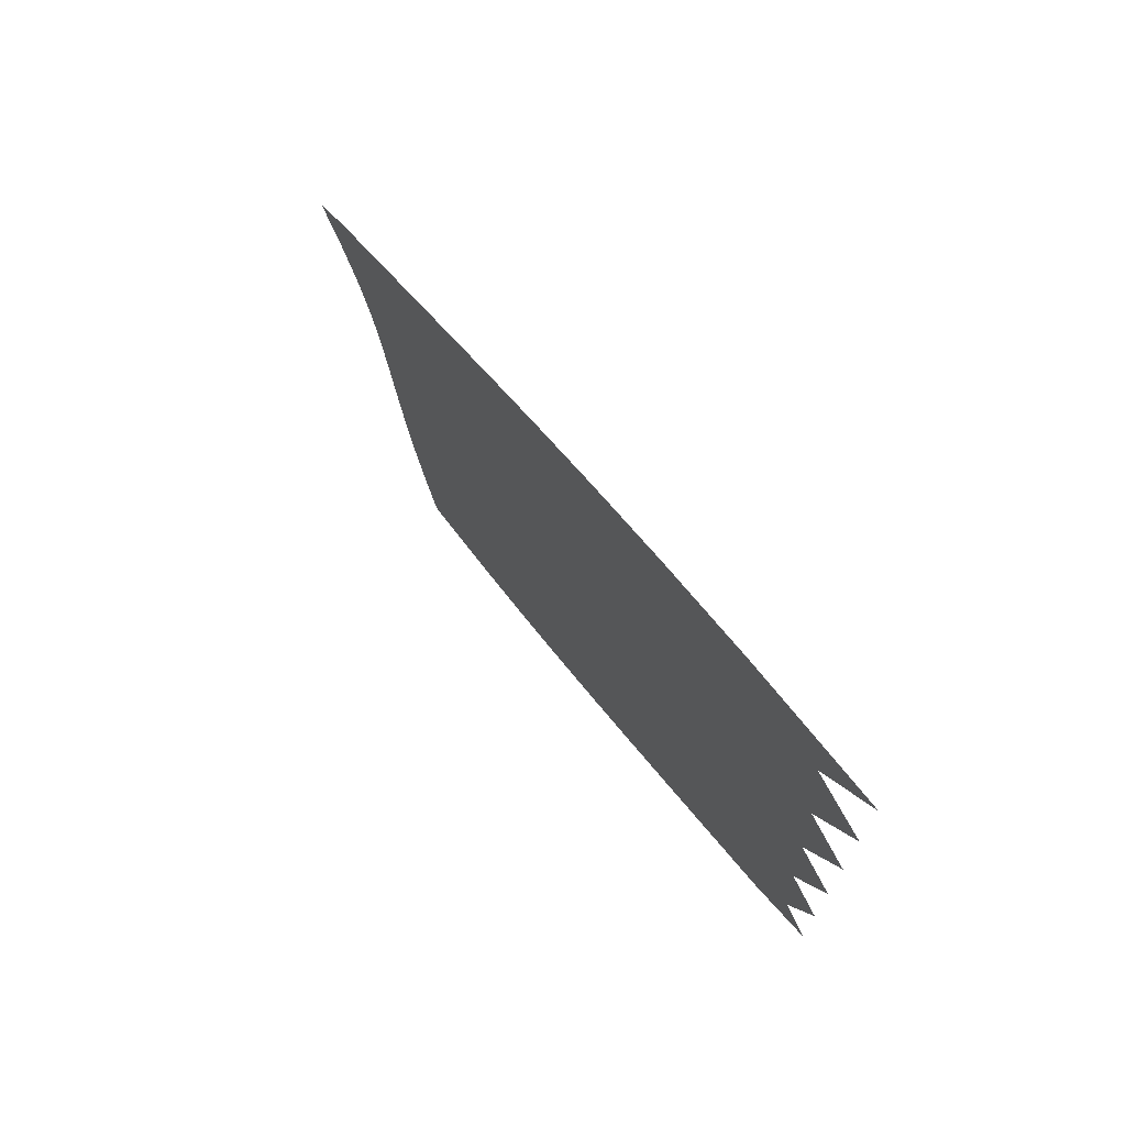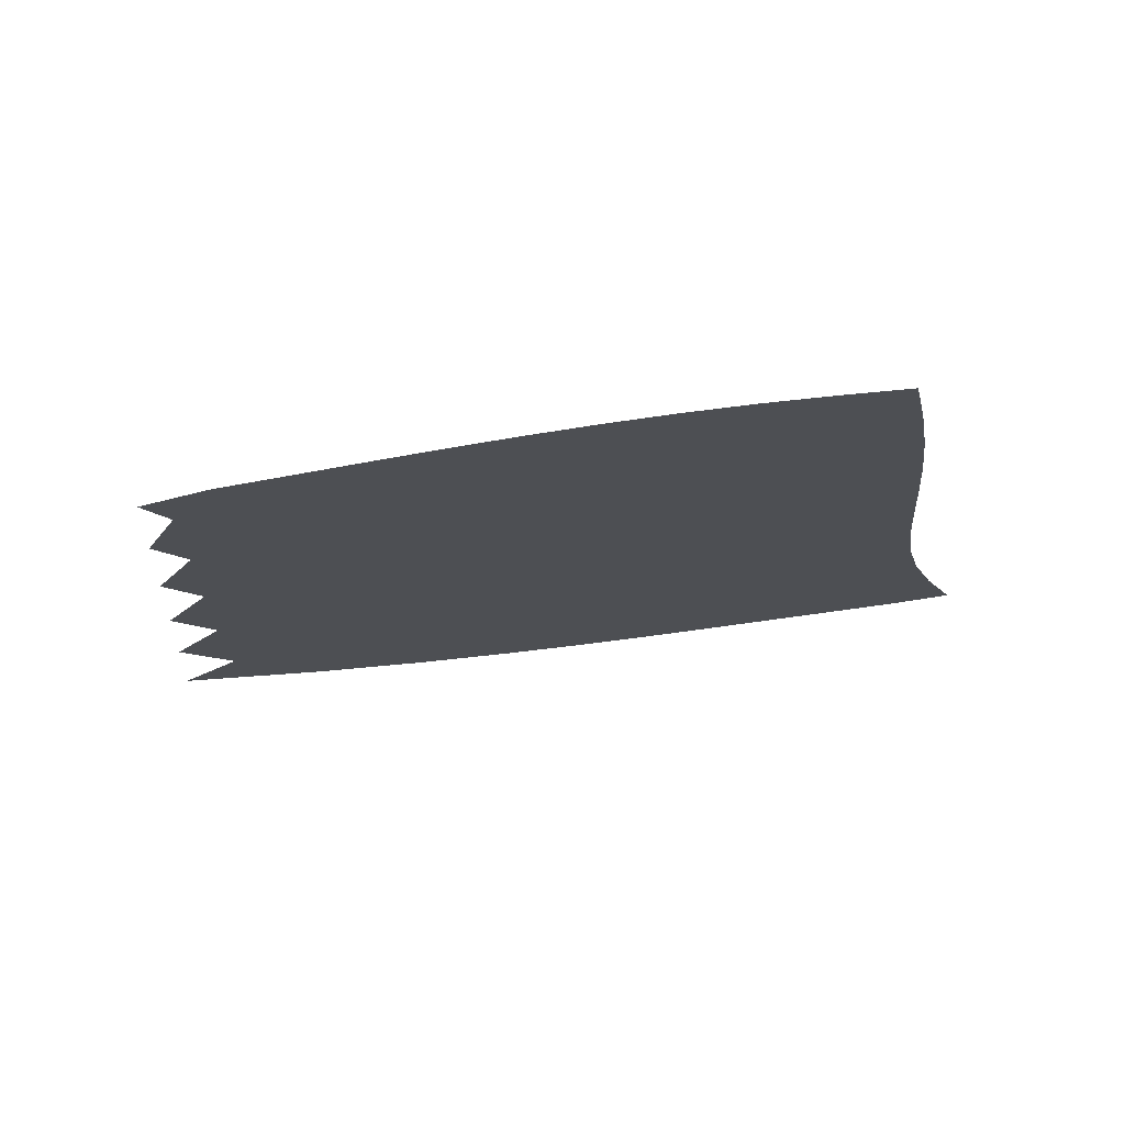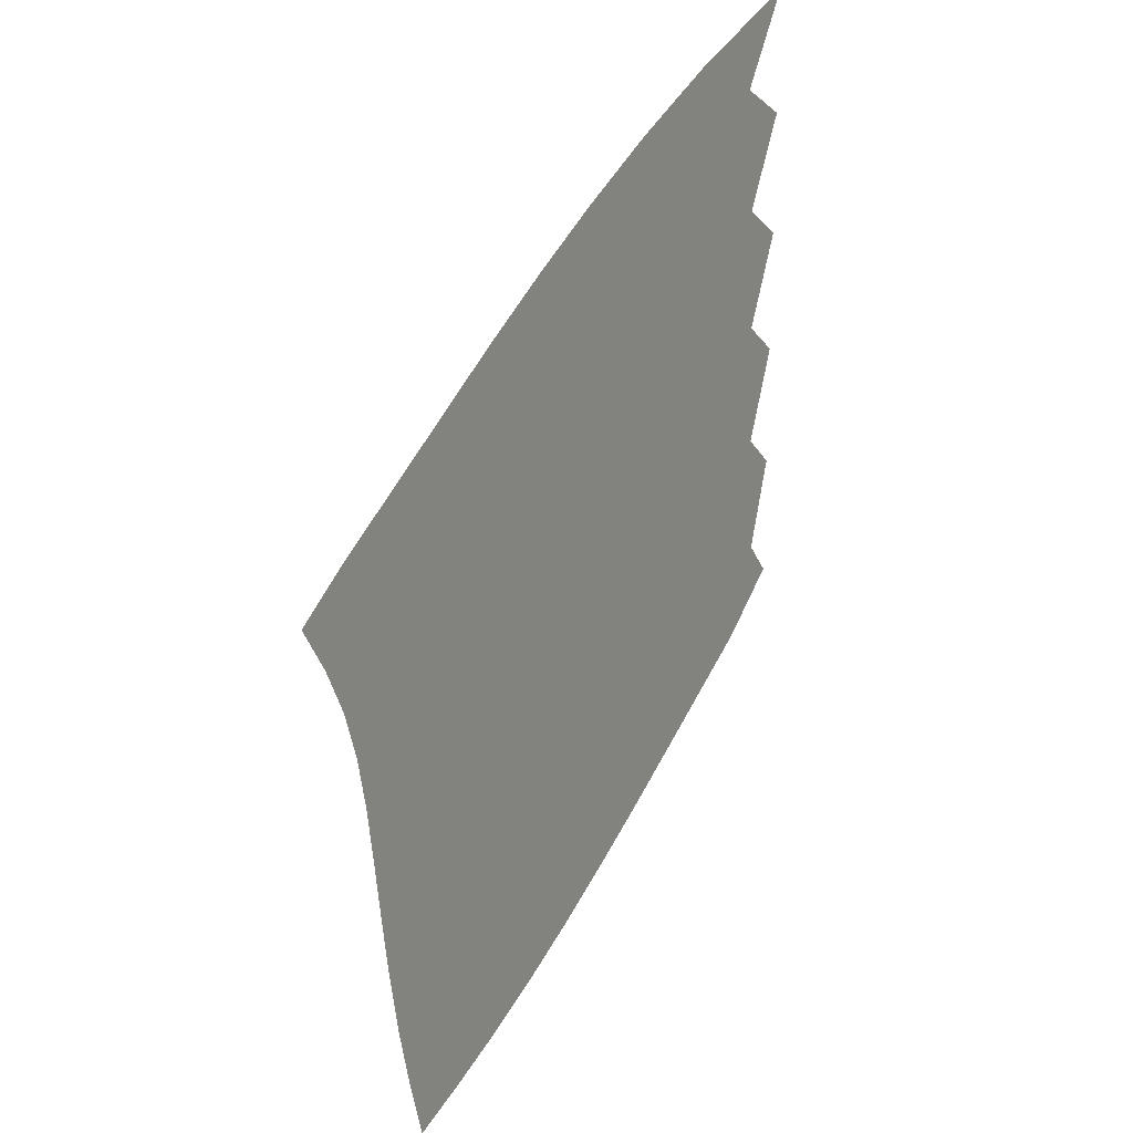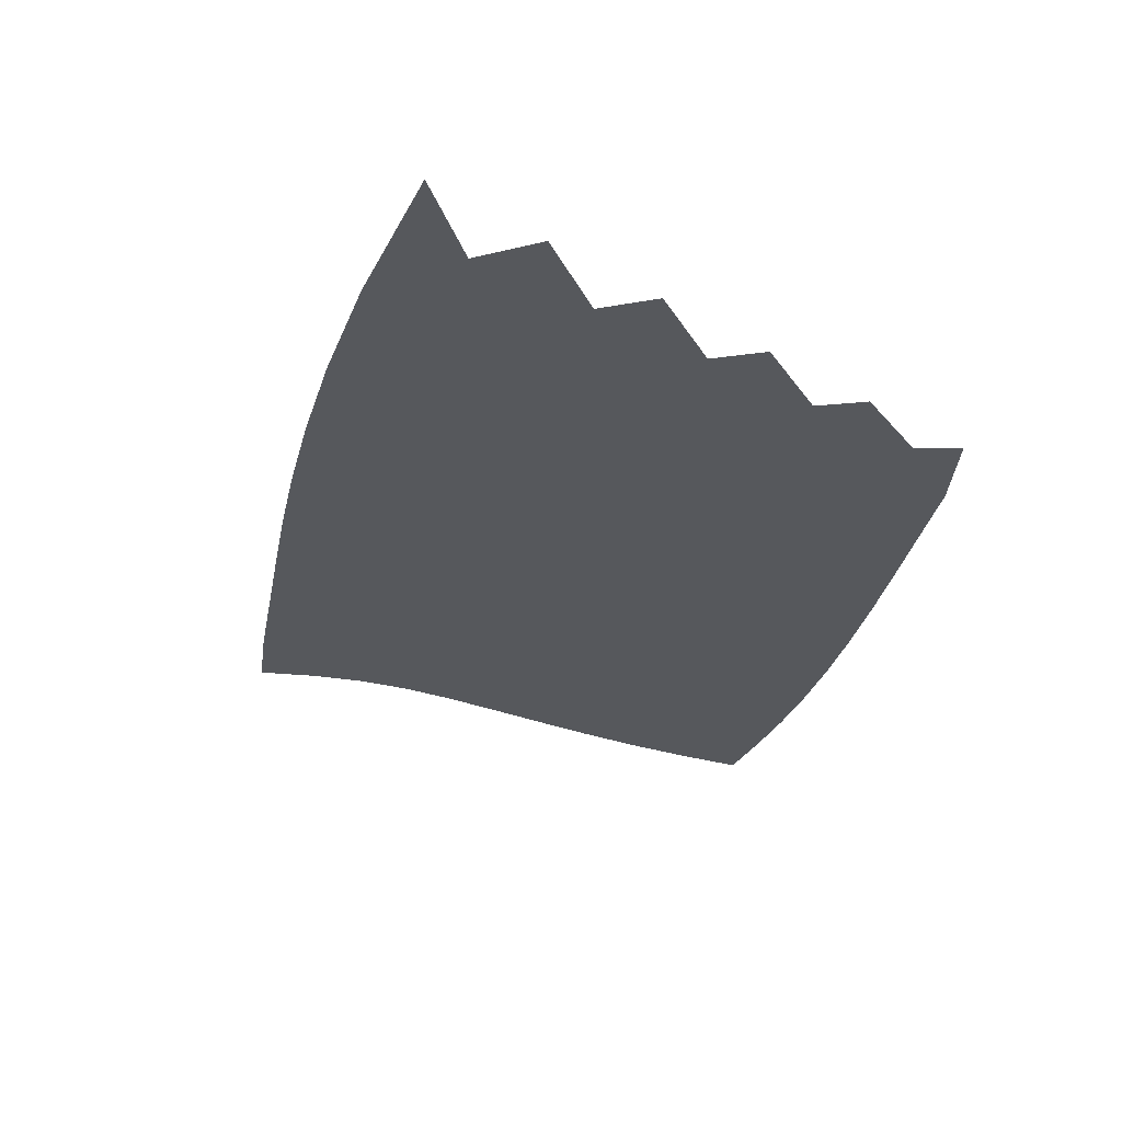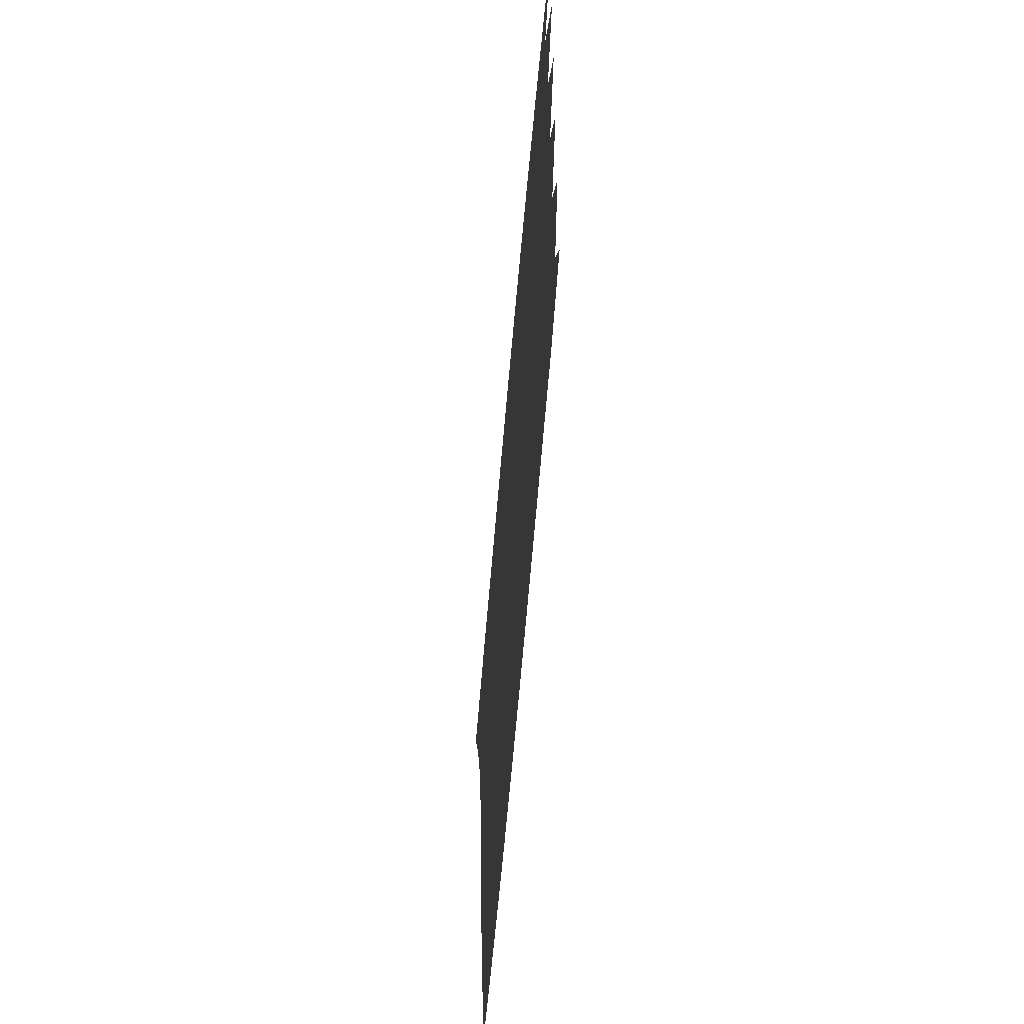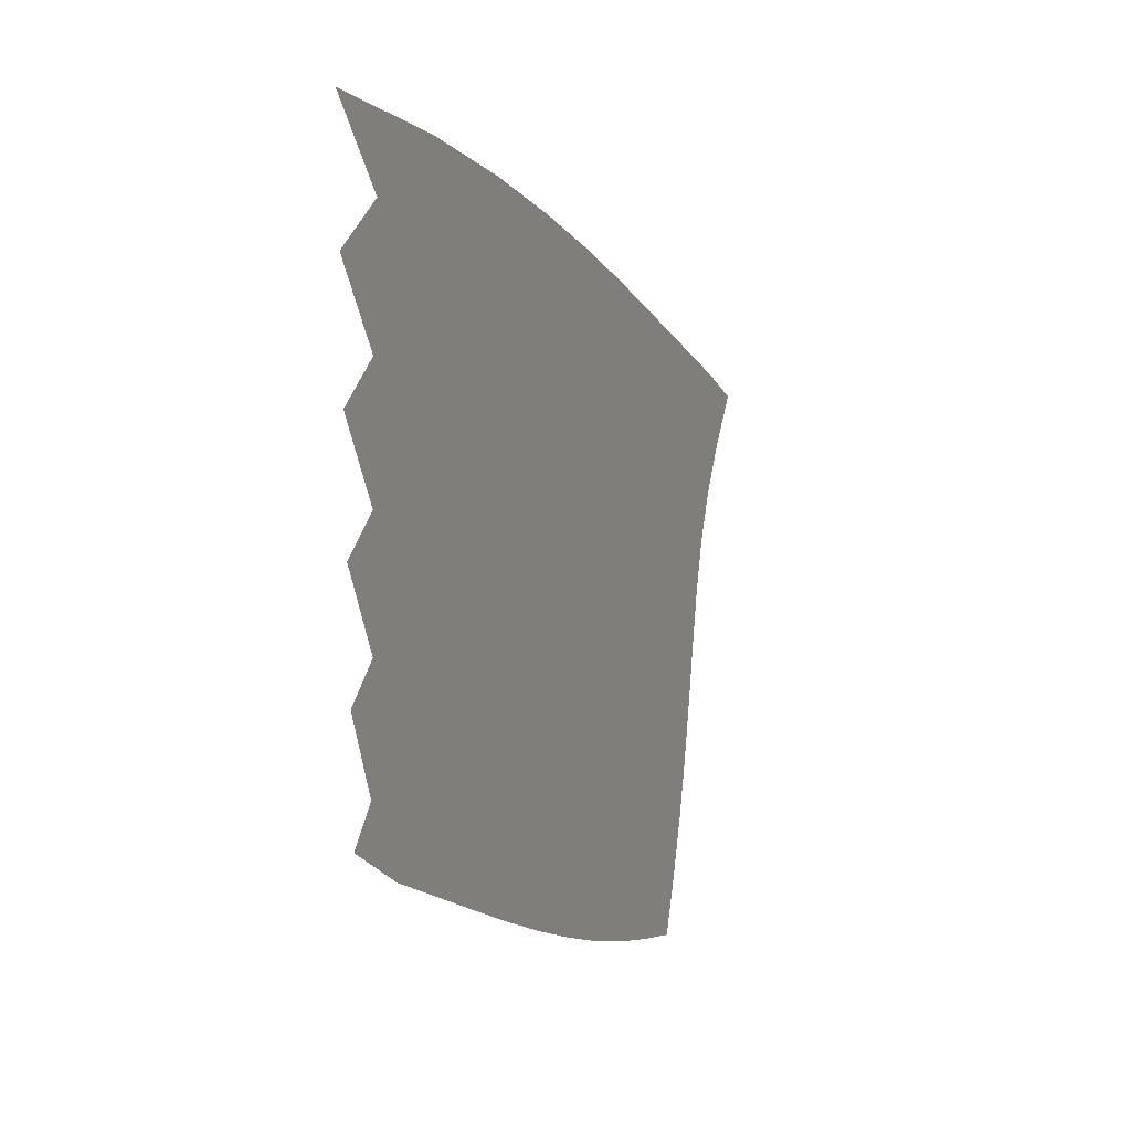
<metadata>
{"format":"obj","ext":"obj","renderer":"f3d","projection":"perspective","resolution":1024,"background":"white","views":[{"elev":73.4,"azim":-124.7,"up":"+Y"},{"elev":-17.8,"azim":-4.1,"up":"+Z"},{"elev":21.7,"azim":121.8,"up":"+Y"},{"elev":-28.3,"azim":-130.4,"up":"+Z"},{"elev":-52.3,"azim":-96.0,"up":"+Y"},{"elev":16.2,"azim":-64.6,"up":"+Y"}]}
</metadata>
<code>
v  0.003379  9.998  0
v  1.241  9.578  0
v  2.16  9.2  0
v  2.926  8.84  0
v  3.592  8.499  0
v  4.18  8.175  0
v  4.706  7.87  0
v  5.189  7.586  0
v  5.644  7.319  0
v  6.086  7.058  0
v  6.512  6.779  0
v  0.4882  9.266  0
v  1.211  9.062  0
v  1.993  8.728  0
v  2.714  8.387  0
v  3.36  8.055  0
v  3.938  7.738  0
v  4.461  7.438  0
v  4.944  7.157  0
v  5.401  6.895  0
v  5.842  6.647  0
v  6.274  6.396  0
v  0.004751  8.998  0
v  1.017  8.58  0
v  1.833  8.241  0
v  2.543  7.909  0
v  3.175  7.587  0
v  3.743  7.277  0
v  4.261  6.983  0
v  4.742  6.71  0
v  5.199  6.458  0
v  5.644  6.229  0
v  6.091  6.018  0
v  0.3968  8.265  0
v  1.047  8.054  0
v  1.758  7.738  0
v  2.425  7.415  0
v  3.035  7.099  0
v  3.591  6.795  0
v  4.104  6.509  0
v  4.584  6.243  0
v  5.044  6.003  0
v  5.499  5.795  0
v  5.961  5.626  0
v  0.003888  7.998  0
v  0.9139  7.567  0
v  1.662  7.232  0
v  2.324  6.91  0
v  2.923  6.598  0
v  3.471  6.299  0
v  3.981  6.019  0
v  4.463  5.761  0
v  4.931  5.532  0
v  5.397  5.342  0
v  5.873  5.204  0
v  0.3479  7.262  0
v  0.9577  7.04  0
v  1.622  6.72  0
v  2.251  6.399  0
v  2.833  6.089  0
v  3.374  5.794  0
v  3.881  5.519  0
v  4.367  5.268  0
v  4.843  5.049  0
v  5.32  4.872  0
v  5.805  4.75  0
v  0.003341  6.998  0
v  0.8459  6.555  0
v  1.546  6.213  0
v  2.173  5.888  0
v  2.748  5.578  0
v  3.284  5.285  0
v  3.792  5.014  0
v  4.282  4.77  0
v  4.765  4.558  0
v  5.248  4.388  0
v  5.738  4.271  0
v  0.3071  6.263  0
v  0.8815  6.031  0
v  1.504  5.704  0
v  2.1  5.379  0
v  2.661  5.068  0
v  3.192  4.778  0
v  3.7  4.51  0
v  4.194  4.27  0
v  4.682  4.062  0
v  5.17  3.893  0
v  5.662  3.77  0
v  0.002722  5.998  0
v  0.7643  5.553  0
v  1.41  5.205  0
v  2  4.876  0
v  2.554  4.565  0
v  3.083  4.276  0
v  3.593  4.011  0
v  4.091  3.773  0
v  4.583  3.566  0
v  5.075  3.393  0
v  5.567  3.258  0
v  0.2432  5.281  0
v  0.753  5.038  0
v  1.318  4.71  0
v  1.877  4.384  0
v  2.421  4.074  0
v  2.948  3.784  0
v  3.461  3.52  0
v  3.963  3.282  0
v  4.46  3.074  0
v  4.955  2.895  0
v  5.447  2.745  0
v  0.000585  4.999  0
v  0.5663  4.569  0
v  1.138  4.238  0
v  1.697  3.913  0
v  2.243  3.601  0
v  2.775  3.309  0
v  3.295  3.043  0
v  3.806  2.802  0
v  4.31  2.59  0
v  4.811  2.406  0
v  5.307  2.244  0
f 1 2 13
f 1 13 12
f 2 3 14
f 2 14 13
f 3 4 15
f 3 15 14
f 4 5 16
f 4 16 15
f 5 6 17
f 5 17 16
f 6 7 18
f 6 18 17
f 7 8 19
f 7 19 18
f 8 9 20
f 8 20 19
f 9 10 21
f 9 21 20
f 10 11 22
f 10 22 21
f 12 13 24
f 12 24 23
f 13 14 25
f 13 25 24
f 14 15 26
f 14 26 25
f 15 16 27
f 15 27 26
f 16 17 28
f 16 28 27
f 17 18 29
f 17 29 28
f 18 19 30
f 18 30 29
f 19 20 31
f 19 31 30
f 20 21 32
f 20 32 31
f 21 22 33
f 21 33 32
f 23 24 35
f 23 35 34
f 24 25 36
f 24 36 35
f 25 26 37
f 25 37 36
f 26 27 38
f 26 38 37
f 27 28 39
f 27 39 38
f 28 29 40
f 28 40 39
f 29 30 41
f 29 41 40
f 30 31 42
f 30 42 41
f 31 32 43
f 31 43 42
f 32 33 44
f 32 44 43
f 34 35 46
f 34 46 45
f 35 36 47
f 35 47 46
f 36 37 48
f 36 48 47
f 37 38 49
f 37 49 48
f 38 39 50
f 38 50 49
f 39 40 51
f 39 51 50
f 40 41 52
f 40 52 51
f 41 42 53
f 41 53 52
f 42 43 54
f 42 54 53
f 43 44 55
f 43 55 54
f 45 46 57
f 45 57 56
f 46 47 58
f 46 58 57
f 47 48 59
f 47 59 58
f 48 49 60
f 48 60 59
f 49 50 61
f 49 61 60
f 50 51 62
f 50 62 61
f 51 52 63
f 51 63 62
f 52 53 64
f 52 64 63
f 53 54 65
f 53 65 64
f 54 55 66
f 54 66 65
f 56 57 68
f 56 68 67
f 57 58 69
f 57 69 68
f 58 59 70
f 58 70 69
f 59 60 71
f 59 71 70
f 60 61 72
f 60 72 71
f 61 62 73
f 61 73 72
f 62 63 74
f 62 74 73
f 63 64 75
f 63 75 74
f 64 65 76
f 64 76 75
f 65 66 77
f 65 77 76
f 67 68 79
f 67 79 78
f 68 69 80
f 68 80 79
f 69 70 81
f 69 81 80
f 70 71 82
f 70 82 81
f 71 72 83
f 71 83 82
f 72 73 84
f 72 84 83
f 73 74 85
f 73 85 84
f 74 75 86
f 74 86 85
f 75 76 87
f 75 87 86
f 76 77 88
f 76 88 87
f 78 79 90
f 78 90 89
f 79 80 91
f 79 91 90
f 80 81 92
f 80 92 91
f 81 82 93
f 81 93 92
f 82 83 94
f 82 94 93
f 83 84 95
f 83 95 94
f 84 85 96
f 84 96 95
f 85 86 97
f 85 97 96
f 86 87 98
f 86 98 97
f 87 88 99
f 87 99 98
f 89 90 101
f 89 101 100
f 90 91 102
f 90 102 101
f 91 92 103
f 91 103 102
f 92 93 104
f 92 104 103
f 93 94 105
f 93 105 104
f 94 95 106
f 94 106 105
f 95 96 107
f 95 107 106
f 96 97 108
f 96 108 107
f 97 98 109
f 97 109 108
f 98 99 110
f 98 110 109
f 100 101 112
f 100 112 111
f 101 102 113
f 101 113 112
f 102 103 114
f 102 114 113
f 103 104 115
f 103 115 114
f 104 105 116
f 104 116 115
f 105 106 117
f 105 117 116
f 106 107 118
f 106 118 117
f 107 108 119
f 107 119 118
f 108 109 120
f 108 120 119
f 109 110 121
f 109 121 120

</code>
